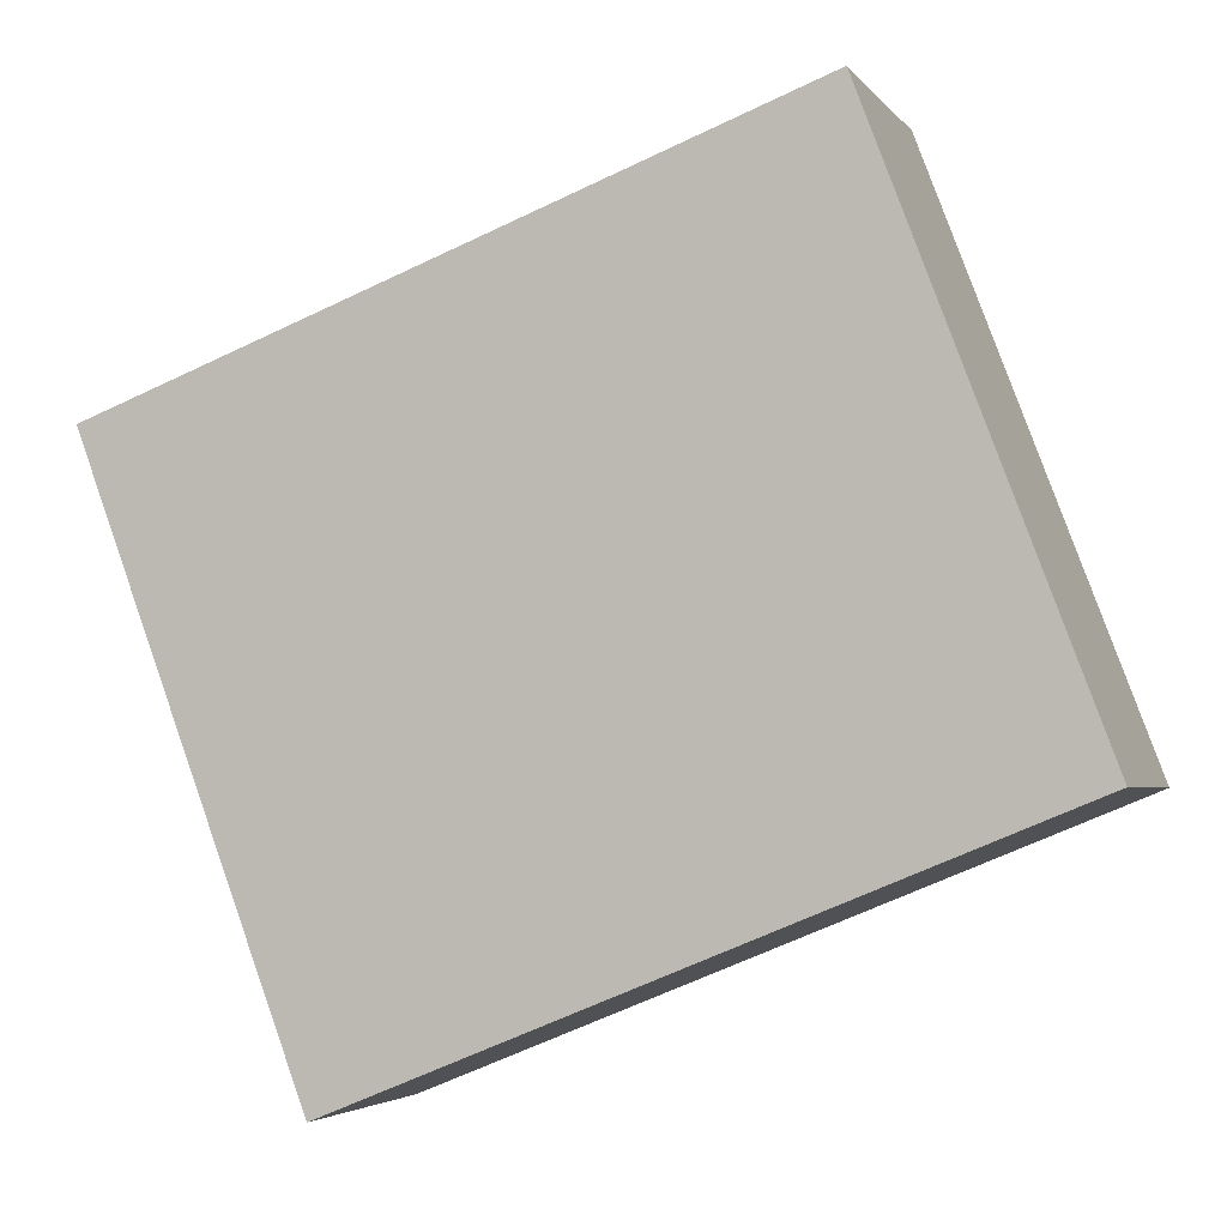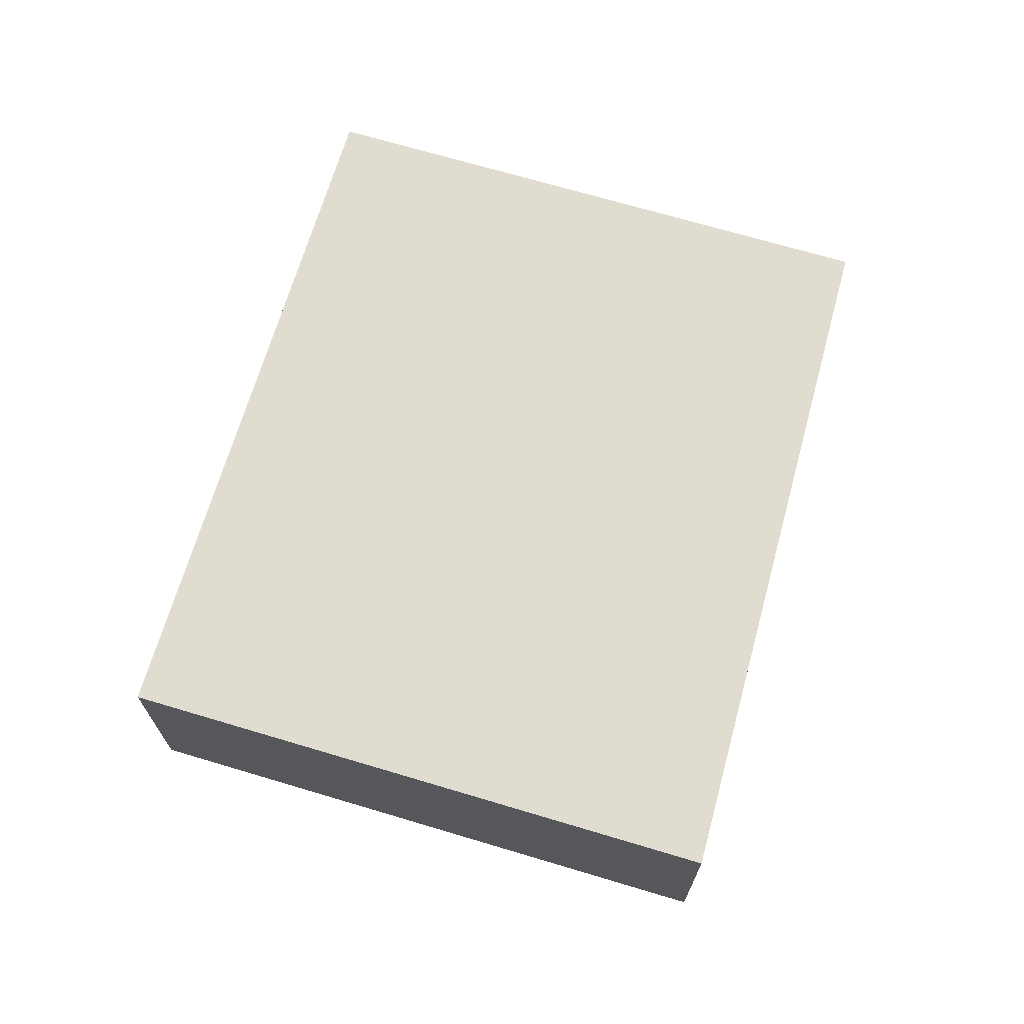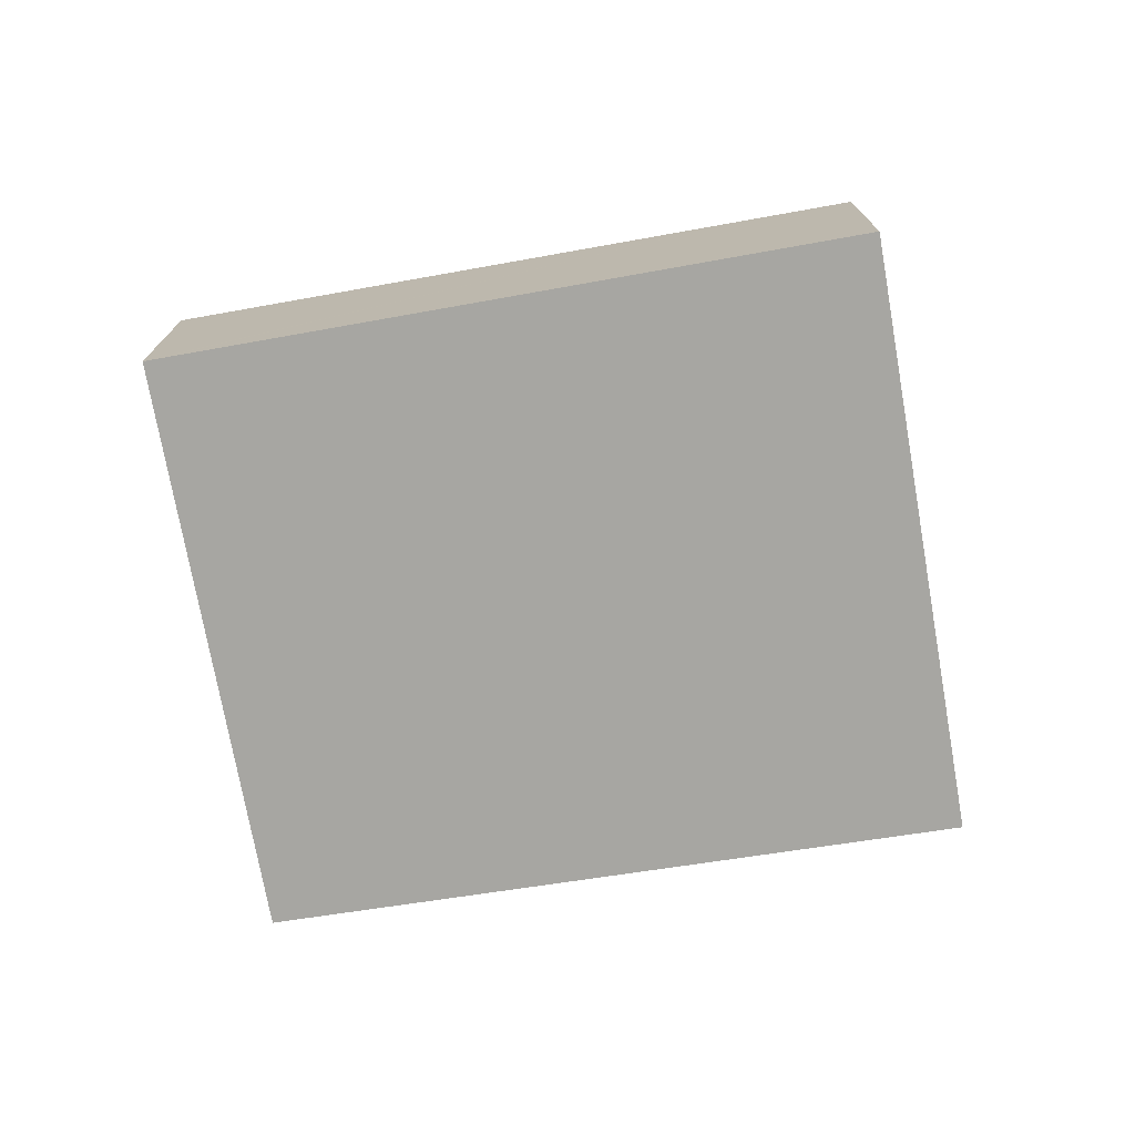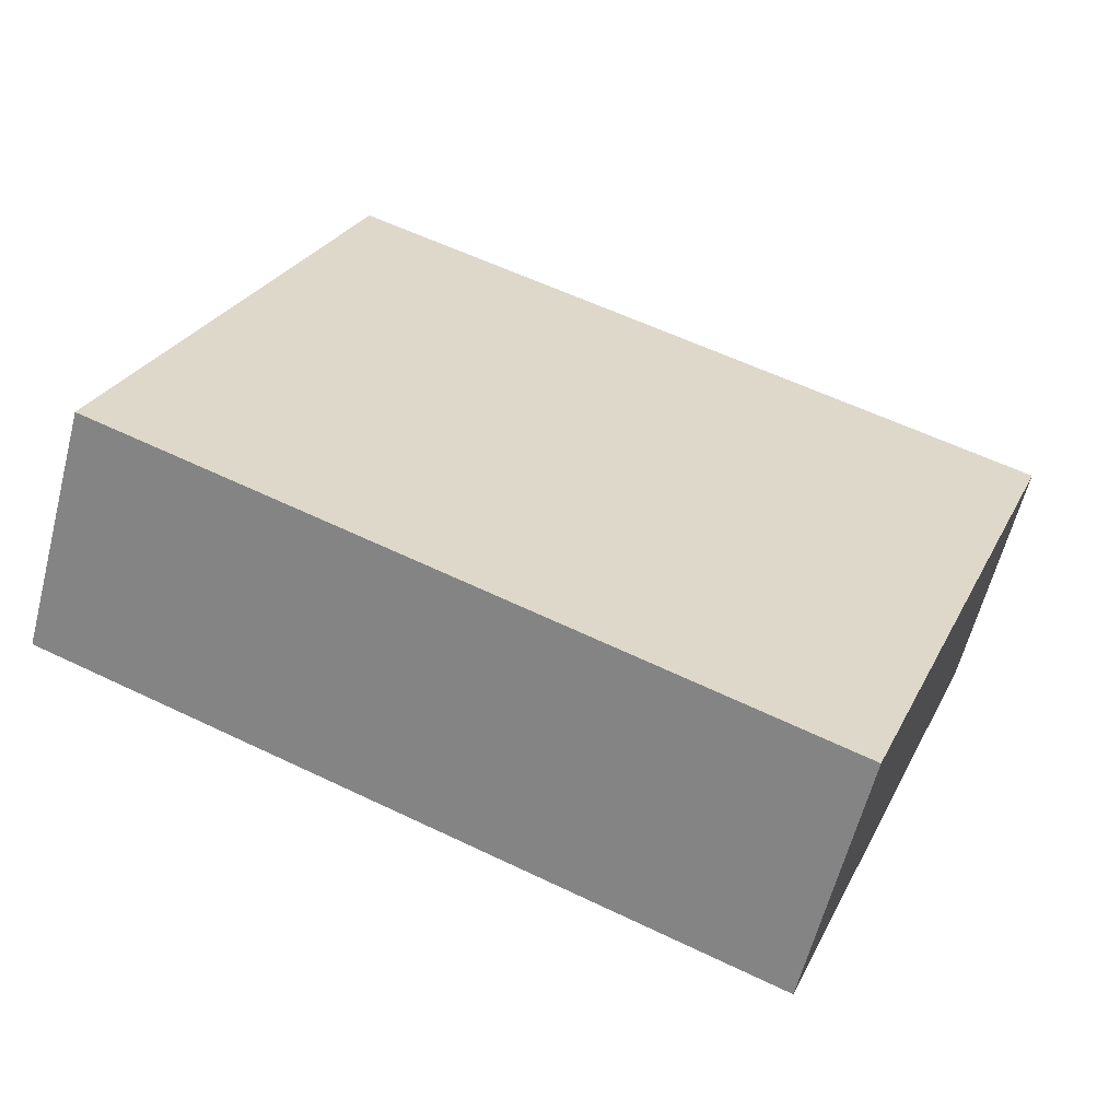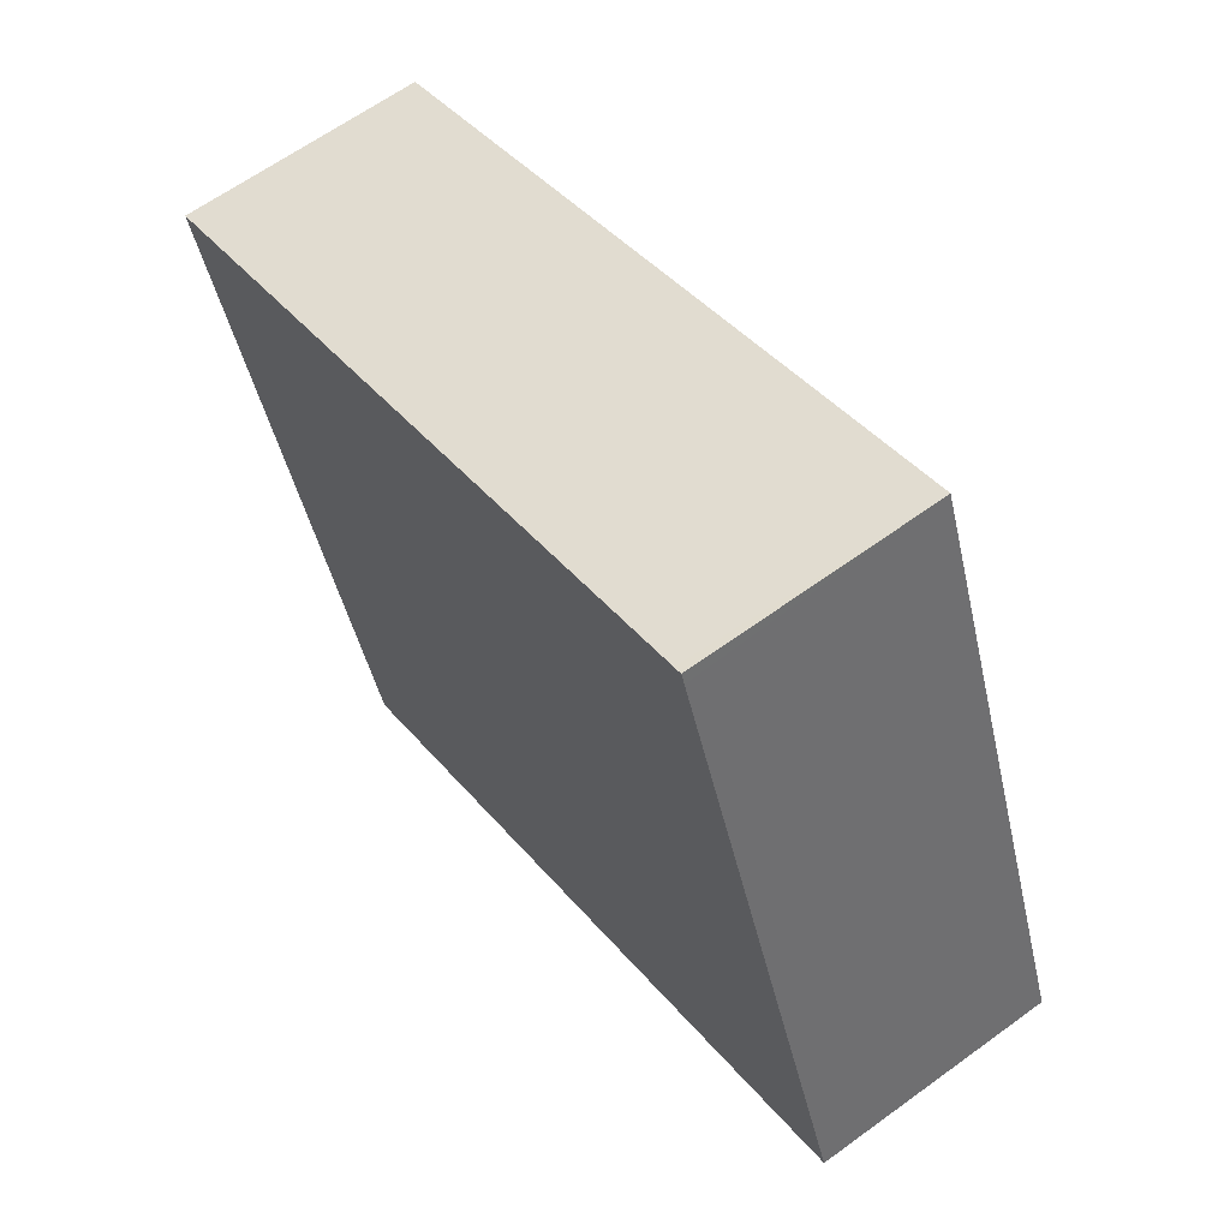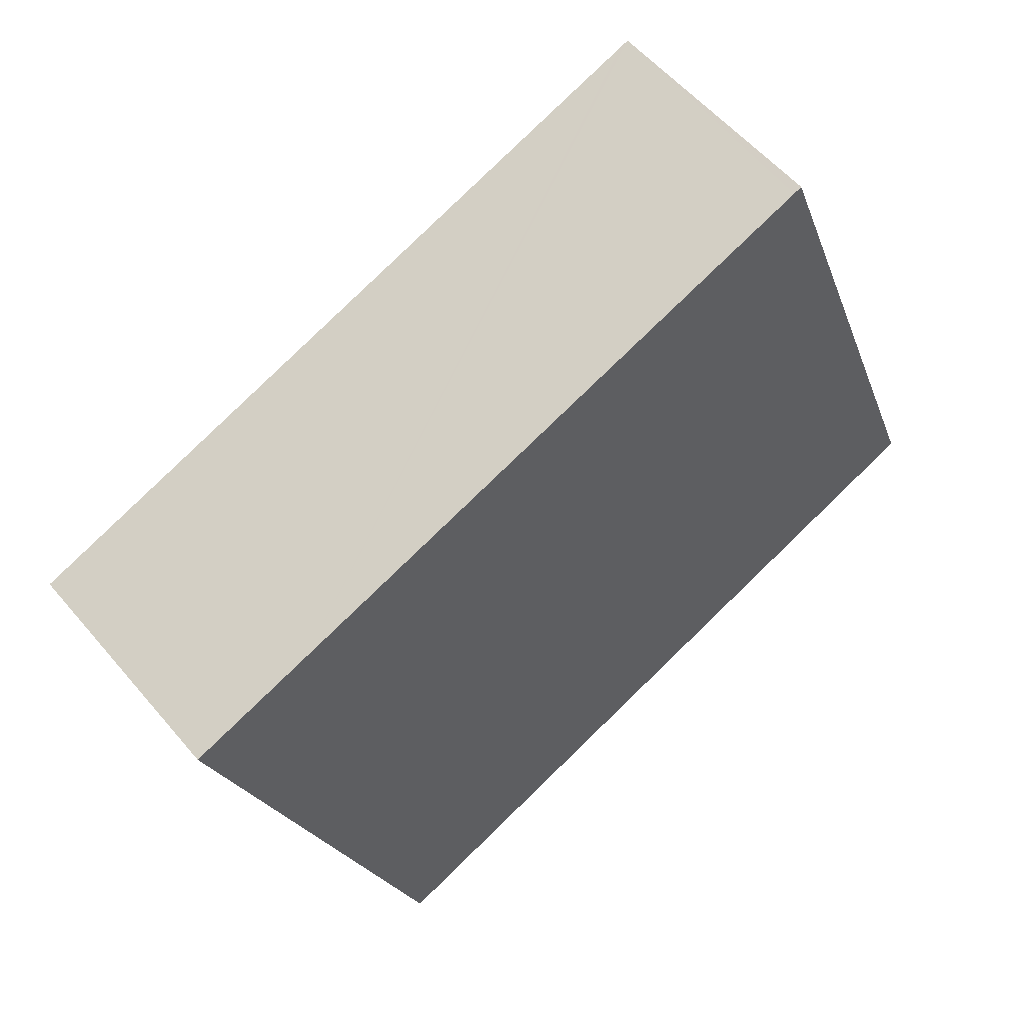
<metadata>
{"format":"obj","ext":"obj","renderer":"f3d","projection":"perspective","resolution":1024,"background":"white","views":[{"elev":-3.6,"azim":-161.4,"up":"+Z"},{"elev":69.5,"azim":127.3,"up":"+Y"},{"elev":-74.0,"azim":30.7,"up":"+Y"},{"elev":-60.6,"azim":-14.4,"up":"+Z"},{"elev":63.2,"azim":-126.4,"up":"+Z"},{"elev":55.5,"azim":140.7,"up":"+Z"}]}
</metadata>
<code>
v  9.616 2.513 3.322
v  8.33 2.513 3.845
v  9.629 2.513 3.356
v  7.252 2.513 -2.953
v  2.391 2.513 6.083
v  0.065 2.513 -0.026
v  2.304 2.513 6.116
v  2.262 2.513 6.005
v  0 2.513 1.539e-16
v  2.304 -3.745e-16 6.116
v  2.391 -3.725e-16 6.083
v  8.33 -2.354e-16 3.845
v  9.629 -2.055e-16 3.356
v  7.252 1.808e-16 -2.953
v  9.616 -2.034e-16 3.322
v  0.065 1.592e-18 -0.026
v  0 0 0
v  2.262 -3.677e-16 6.005
g defaultobject
f 1 2 3
f 2 1 4
f 2 4 5
f 5 4 6
f 5 6 7
f 7 6 8
f 8 6 9
f 10 5 7
f 5 10 2
f 2 10 11
f 2 11 12
f 2 12 3
f 3 12 13
f 13 1 3
f 1 13 4
f 4 13 14
f 14 13 15
f 14 6 4
f 6 14 16
f 6 16 9
f 9 16 17
f 8 10 7
f 10 8 9
f 10 9 18
f 18 9 17
f 12 15 13
f 15 12 14
f 14 12 16
f 16 12 11
f 16 11 10
f 16 10 18
f 16 18 17

</code>
